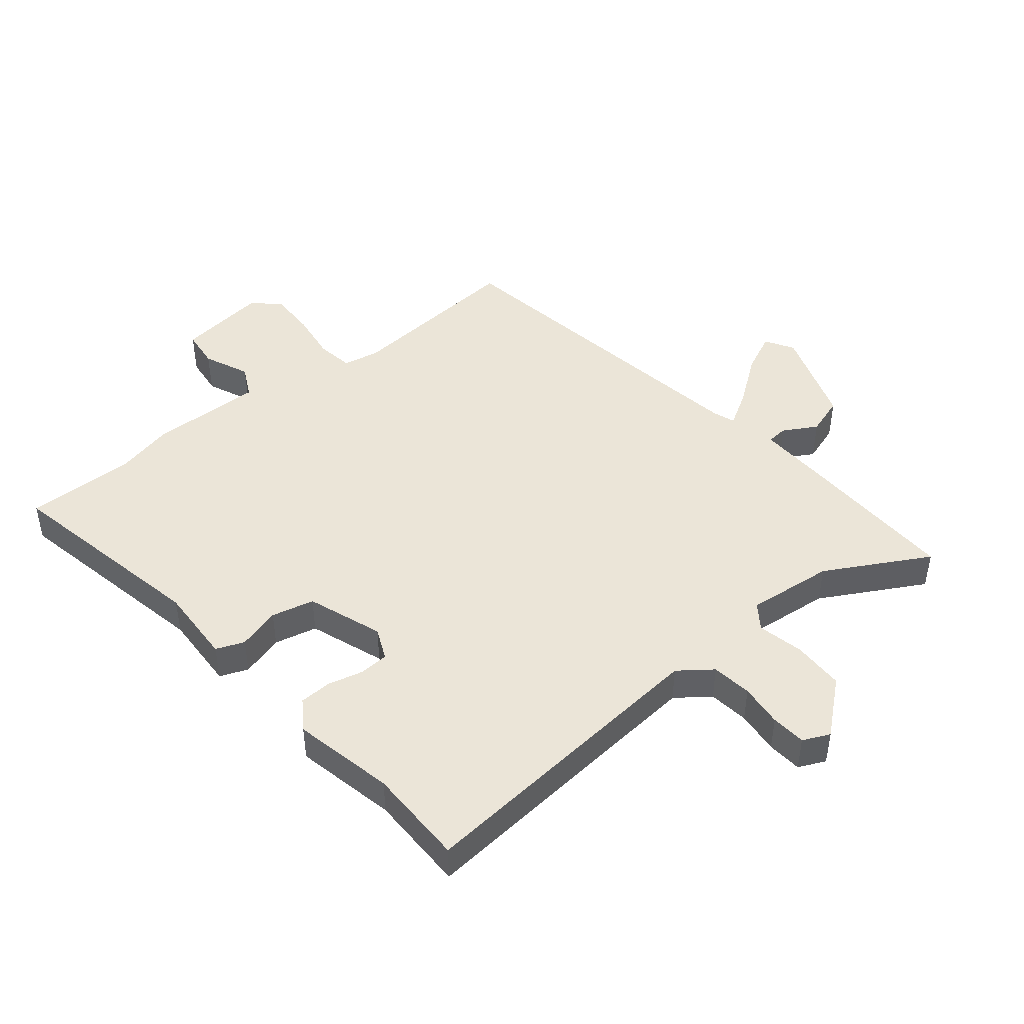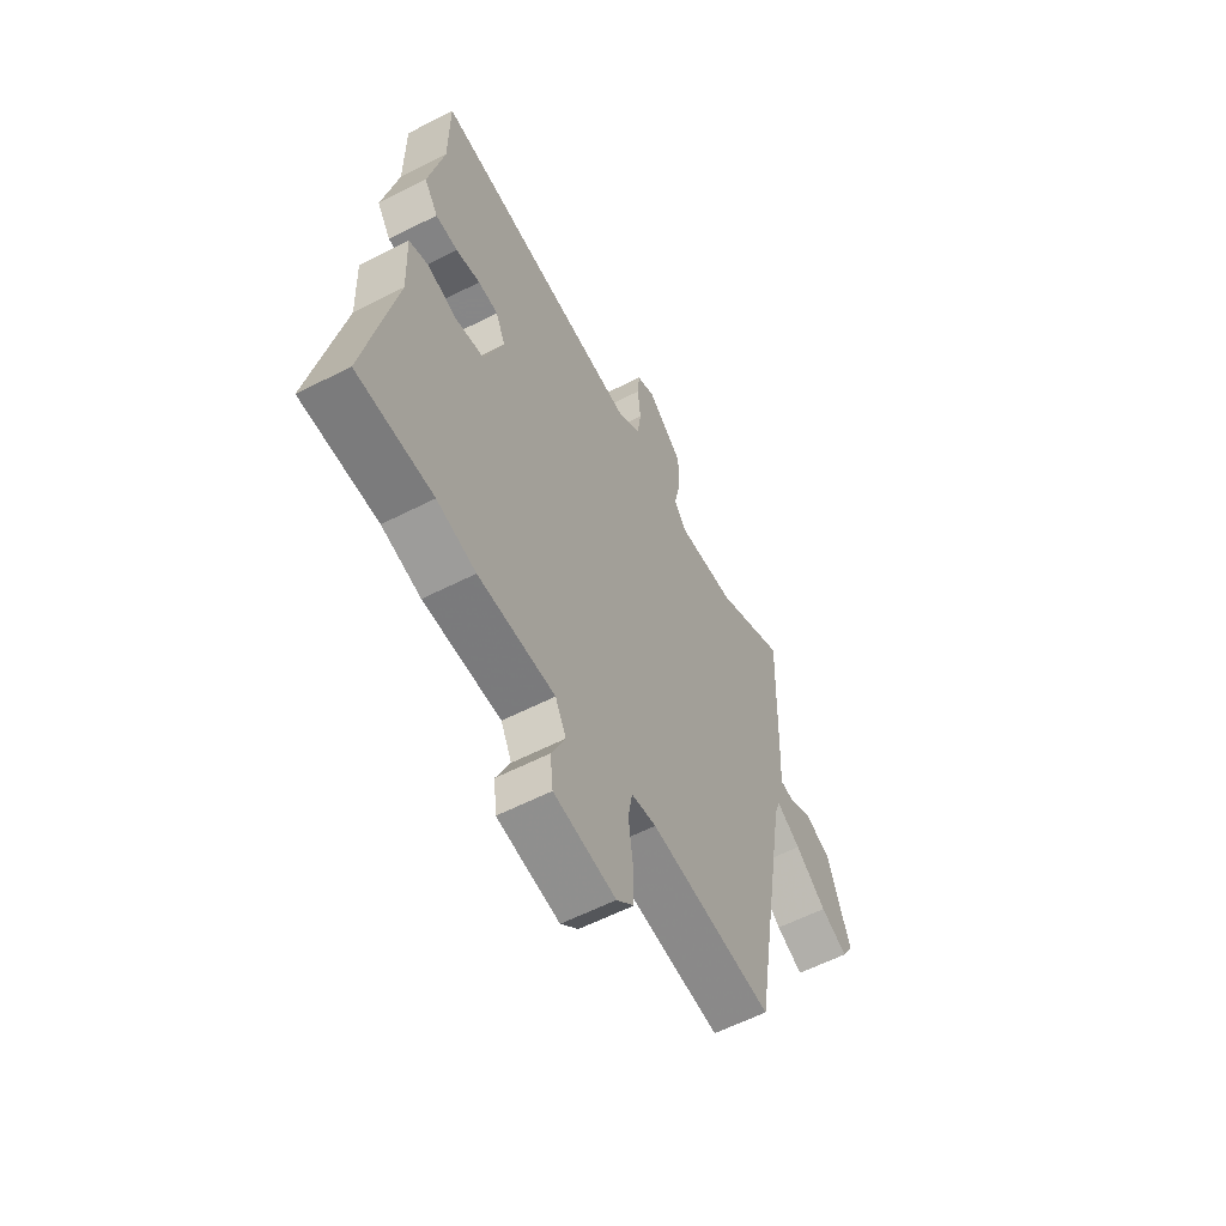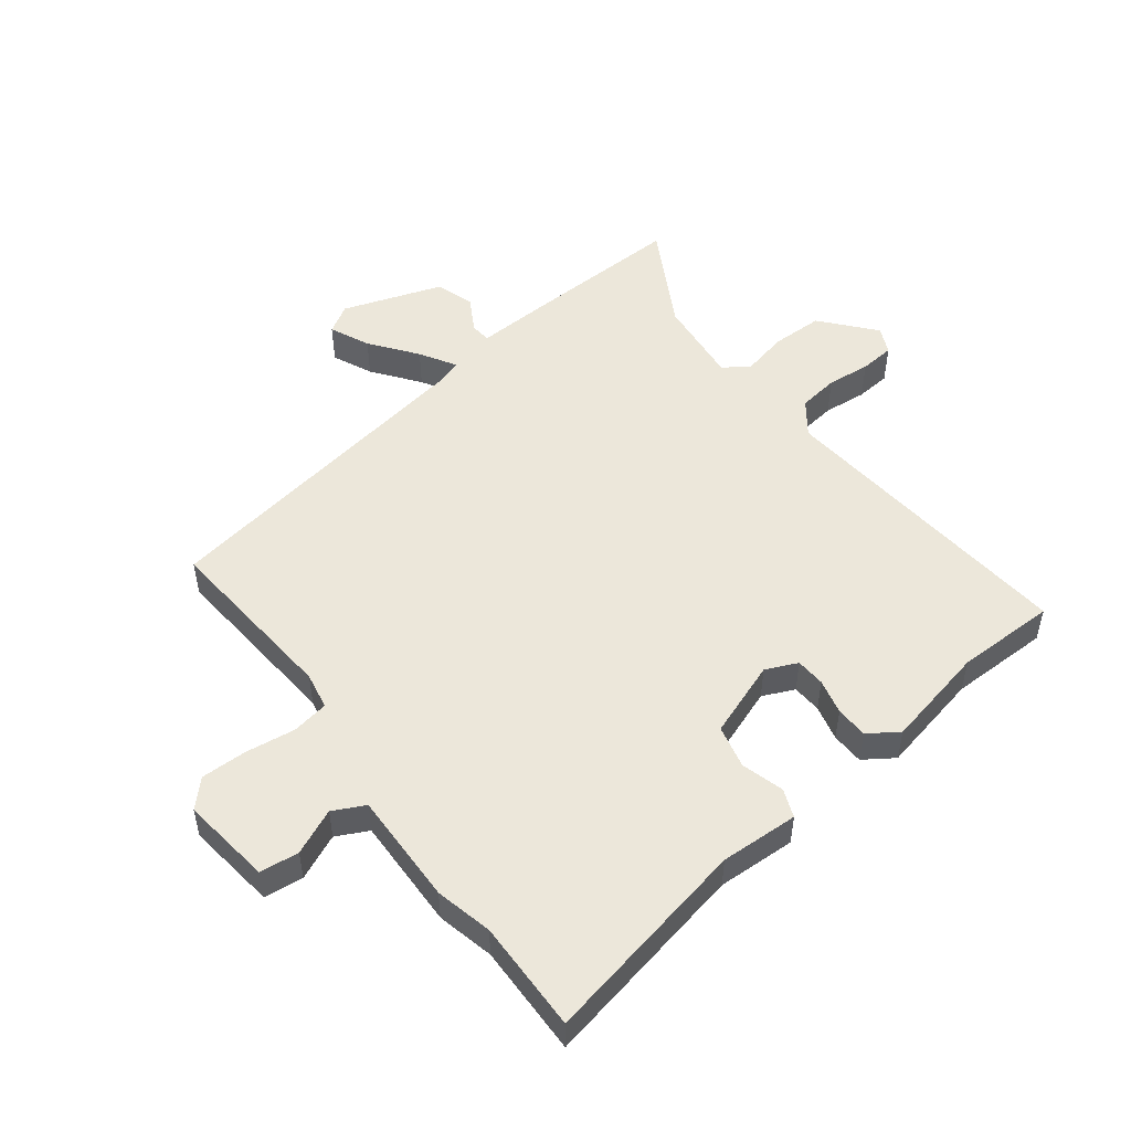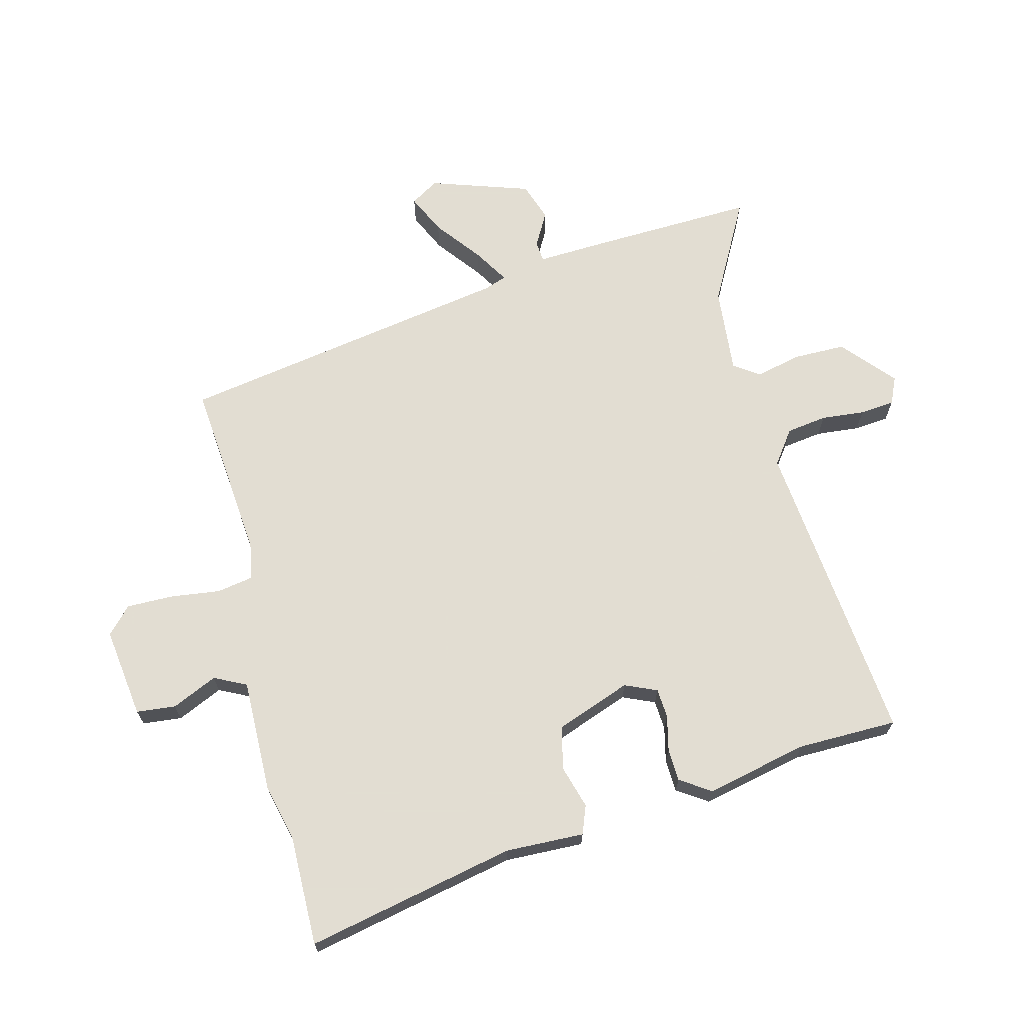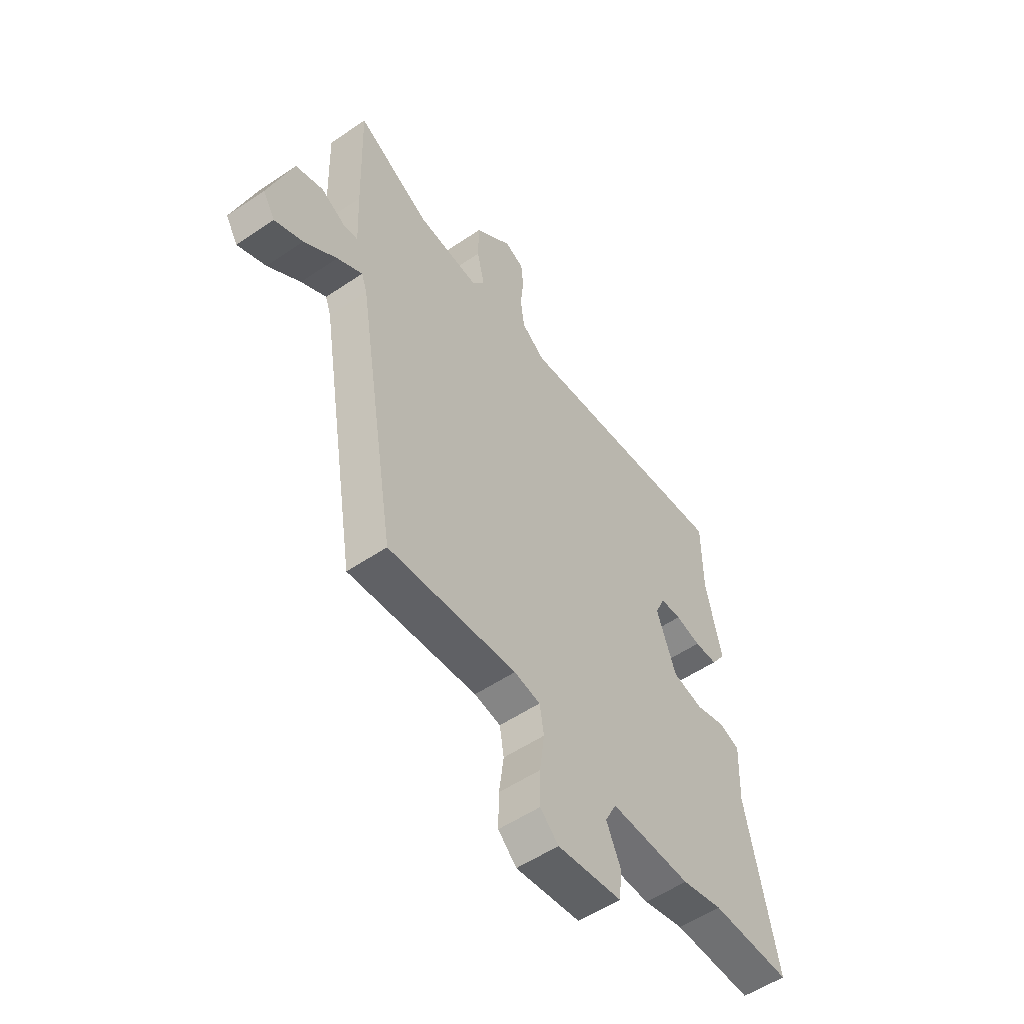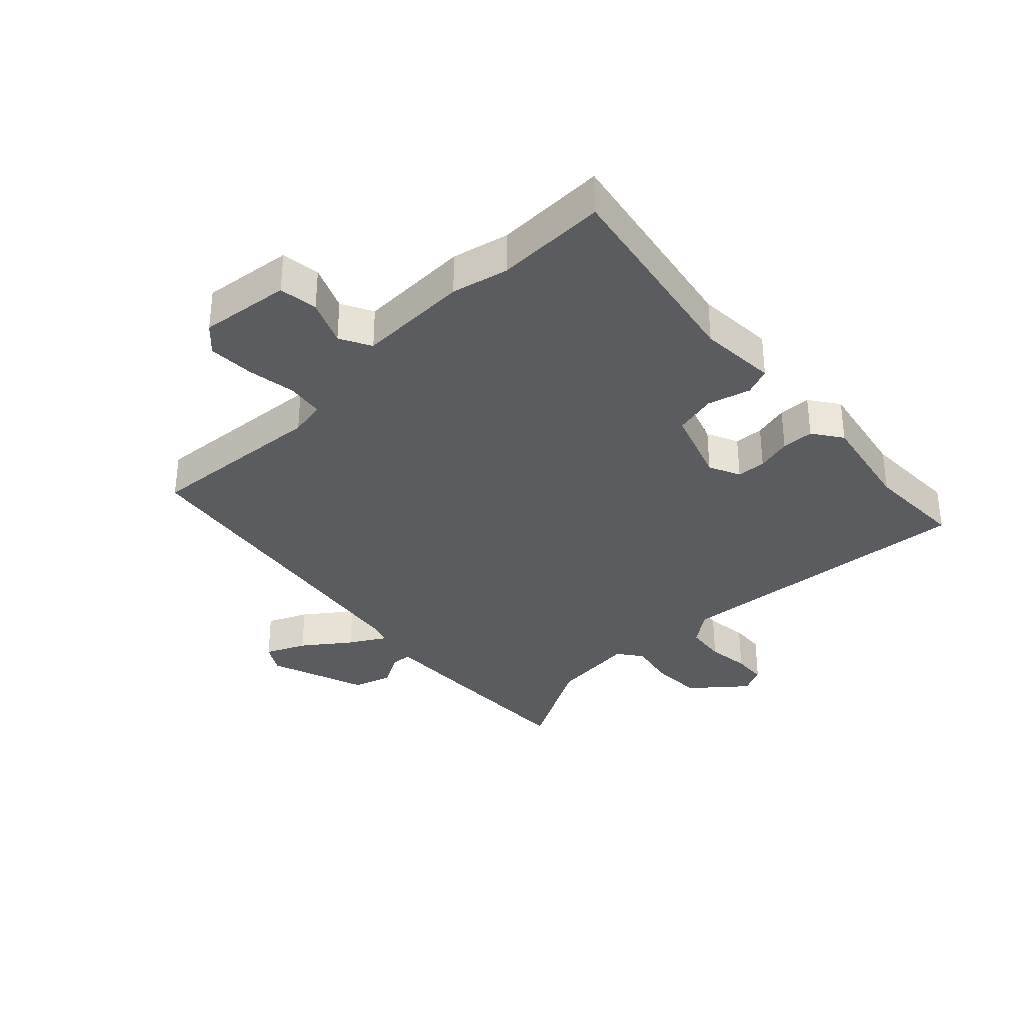
<metadata>
{"format":"obj","ext":"obj","renderer":"f3d","projection":"perspective","resolution":1024,"background":"white","views":[{"elev":45.8,"azim":-38.9,"up":"+Y"},{"elev":-59.3,"azim":-62.3,"up":"+Z"},{"elev":51.3,"azim":-127.2,"up":"+Y"},{"elev":68.1,"azim":-104.6,"up":"+Y"},{"elev":-54.1,"azim":125.8,"up":"+Z"},{"elev":-34.1,"azim":-135.5,"up":"+Y"}]}
</metadata>
<code>
v -0.501 0.07 0.364
v -0.5 0.07 0.527
v 0.006 0.07 0.479
v 0.06 0.07 0.519
v 0.069 0.07 0.585
v 0.062 0.07 0.656
v 0.067 0.07 0.713
v 0.111 0.07 0.733
v 0.196 0.07 0.66
v 0.197 0.07 0.575
v 0.18 0.07 0.5
v 0.209 0.07 0.459
v 0.351 0.07 0.473
v 0.519 0.07 0.565
v 0.511 0.07 0.306
v 0.506 0.07 0.182
v 0.54 0.07 0.179
v 0.595 0.07 0.21
v 0.658 0.07 0.189
v 0.713 0.07 0.027
v 0.685 0.07 -0.019
v 0.62 0.07 0.011
v 0.545 0.07 0.068
v 0.487 0.07 0.103
v 0.474 0.07 0.066
v 0.384 0.07 -0.483
v 0.089 0.07 -0.458
v 0.029 0.07 -0.469
v 0.019 0.07 -0.529
v 0.03 0.07 -0.611
v 0.031 0.07 -0.686
v -0.011 0.07 -0.726
v -0.159 0.07 -0.707
v -0.166 0.07 -0.643
v -0.133 0.07 -0.569
v -0.159 0.07 -0.517
v -0.343 0.07 -0.521
v -0.436 0.07 -0.499
v -0.618 0.07 -0.502
v -0.548 0.07 -0.16
v -0.553 0.07 -0.032
v -0.507 0.07 -0.014
v -0.437 0.07 -0.034
v -0.367 0.07 -0.018
v -0.322 0.07 0.105
v -0.345 0.07 0.157
v -0.393 0.07 0.16
v -0.451 0.07 0.146
v -0.504 0.07 0.148
v -0.537 0.07 0.197
v -0.501 0 0.364
v -0.5 0 0.527
v 0.006 0 0.479
v 0.06 0 0.519
v 0.069 0 0.585
v 0.062 0 0.656
v 0.067 0 0.713
v 0.111 0 0.733
v 0.196 0 0.66
v 0.197 0 0.575
v 0.18 0 0.5
v 0.209 0 0.459
v 0.351 0 0.473
v 0.519 0 0.565
v 0.511 0 0.306
v 0.506 0 0.182
v 0.54 0 0.179
v 0.595 0 0.21
v 0.658 0 0.189
v 0.713 0 0.027
v 0.685 0 -0.019
v 0.62 0 0.011
v 0.545 0 0.068
v 0.487 0 0.103
v 0.474 0 0.066
v 0.384 0 -0.483
v 0.089 0 -0.458
v 0.029 0 -0.469
v 0.019 0 -0.529
v 0.03 0 -0.611
v 0.031 0 -0.686
v -0.011 0 -0.726
v -0.159 0 -0.707
v -0.166 0 -0.643
v -0.133 0 -0.569
v -0.159 0 -0.517
v -0.343 0 -0.521
v -0.436 0 -0.499
v -0.618 0 -0.502
v -0.548 0 -0.16
v -0.553 0 -0.032
v -0.507 0 -0.014
v -0.437 0 -0.034
v -0.367 0 -0.018
v -0.322 0 0.105
v -0.345 0 0.157
v -0.393 0 0.16
v -0.451 0 0.146
v -0.504 0 0.148
v -0.537 0 0.197
f 49 50 1
f 48 49 1
f 47 48 1
f 1 2 3
f 47 1 3
f 46 47 3
f 45 46 3 4
f 44 45 4
f 40 41 42 43
f 40 43 44
f 39 40 44
f 38 39 44
f 38 44 4
f 37 38 4
f 36 37 4
f 33 34 35
f 32 33 35
f 31 32 35
f 30 31 35
f 29 30 35
f 35 36 4
f 29 35 4
f 28 29 4
f 25 26 27
f 28 4 5
f 27 28 5
f 25 27 5
f 24 25 5
f 21 22 23
f 20 21 23
f 19 20 23
f 18 19 23
f 17 18 23
f 16 17 23 24
f 15 16 24
f 14 15 24
f 13 14 24
f 12 13 24
f 9 10 11
f 8 9 11
f 7 8 11
f 6 7 11
f 5 6 11
f 5 11 12
f 5 12 24
f 51 100 99
f 51 99 98
f 51 98 97
f 53 52 51
f 53 51 97
f 53 97 96
f 54 53 96 95
f 54 95 94
f 93 92 91 90
f 94 93 90
f 94 90 89
f 94 89 88
f 54 94 88
f 54 88 87
f 54 87 86
f 85 84 83
f 85 83 82
f 85 82 81
f 85 81 80
f 85 80 79
f 54 86 85
f 54 85 79
f 54 79 78
f 77 76 75
f 55 54 78
f 55 78 77
f 55 77 75
f 55 75 74
f 73 72 71
f 73 71 70
f 73 70 69
f 73 69 68
f 73 68 67
f 74 73 67 66
f 74 66 65
f 74 65 64
f 74 64 63
f 74 63 62
f 61 60 59
f 61 59 58
f 61 58 57
f 61 57 56
f 61 56 55
f 62 61 55
f 74 62 55
f 1 51 52 2
f 2 52 53 3
f 3 53 54 4
f 4 54 55 5
f 5 55 56 6
f 6 56 57 7
f 7 57 58 8
f 8 58 59 9
f 9 59 60 10
f 10 60 61 11
f 11 61 62 12
f 12 62 63 13
f 13 63 64 14
f 14 64 65 15
f 15 65 66 16
f 16 66 67 17
f 17 67 68 18
f 18 68 69 19
f 19 69 70 20
f 20 70 71 21
f 21 71 72 22
f 22 72 73 23
f 23 73 74 24
f 24 74 75 25
f 25 75 76 26
f 26 76 77 27
f 27 77 78 28
f 28 78 79 29
f 29 79 80 30
f 30 80 81 31
f 31 81 82 32
f 32 82 83 33
f 33 83 84 34
f 34 84 85 35
f 35 85 86 36
f 36 86 87 37
f 37 87 88 38
f 38 88 89 39
f 39 89 90 40
f 40 90 91 41
f 41 91 92 42
f 42 92 93 43
f 43 93 94 44
f 44 94 95 45
f 45 95 96 46
f 46 96 97 47
f 47 97 98 48
f 48 98 99 49
f 49 99 100 50
f 50 100 51 1

</code>
